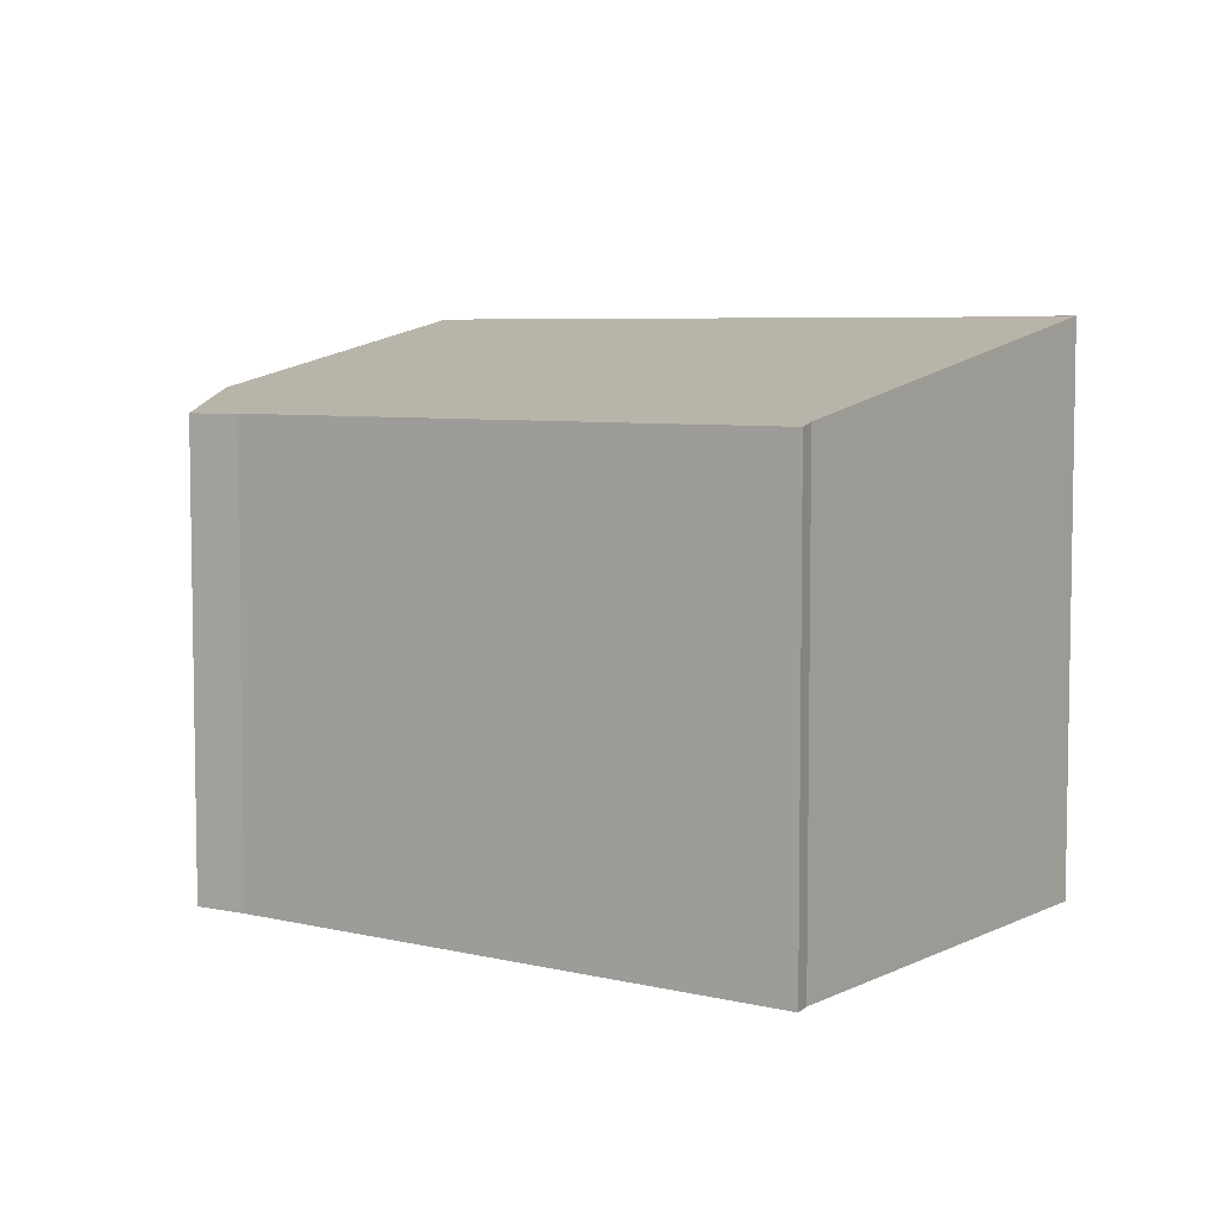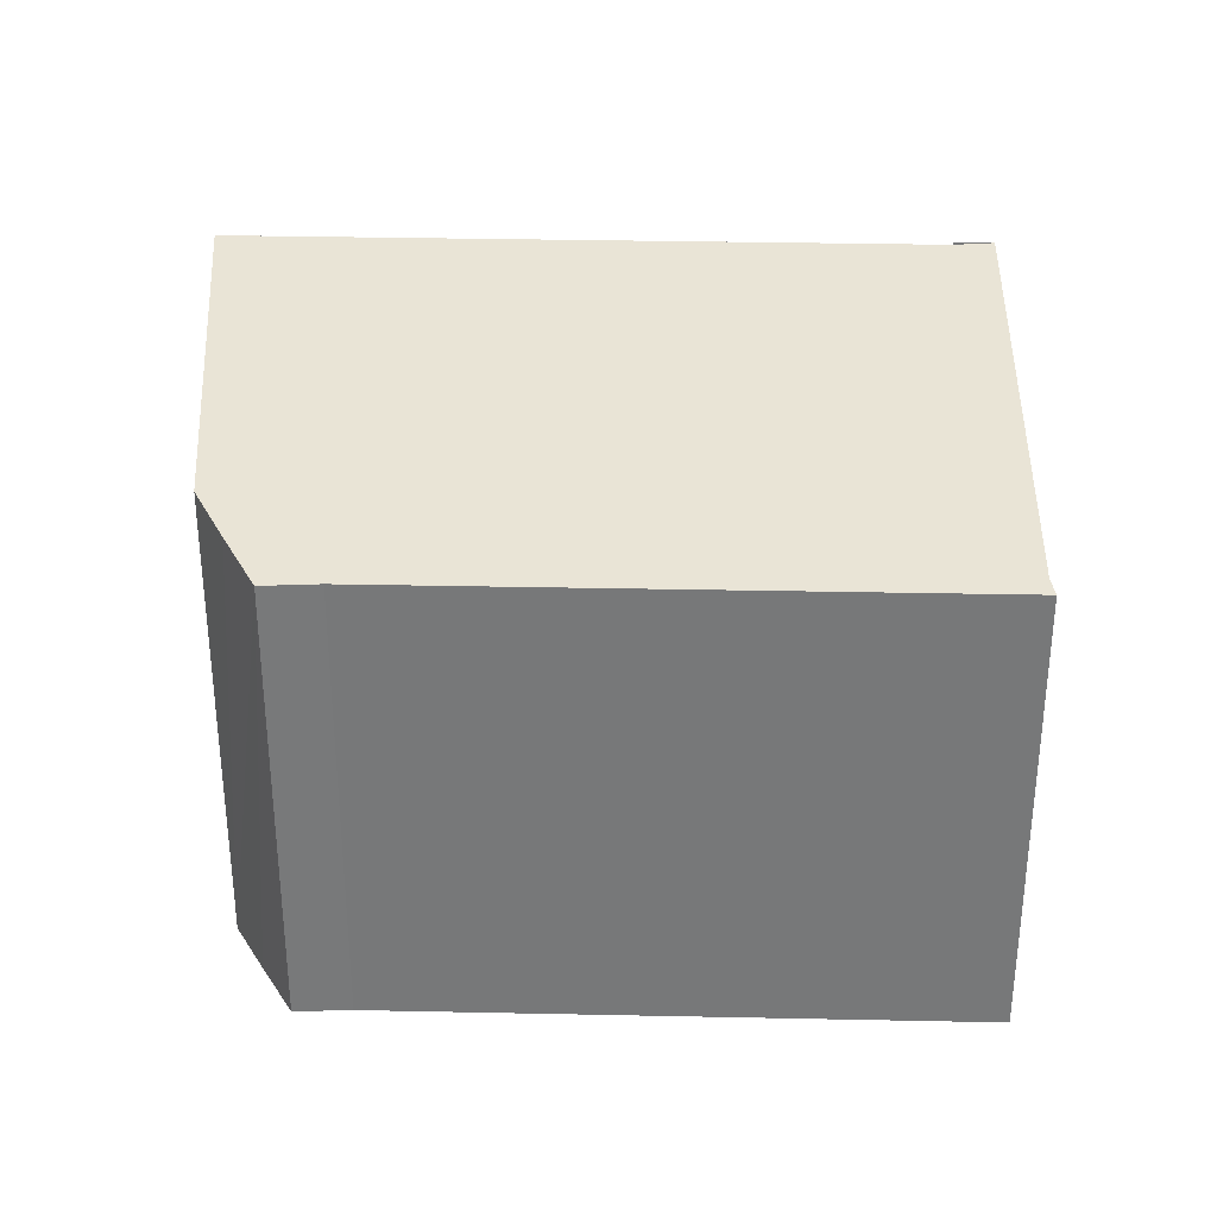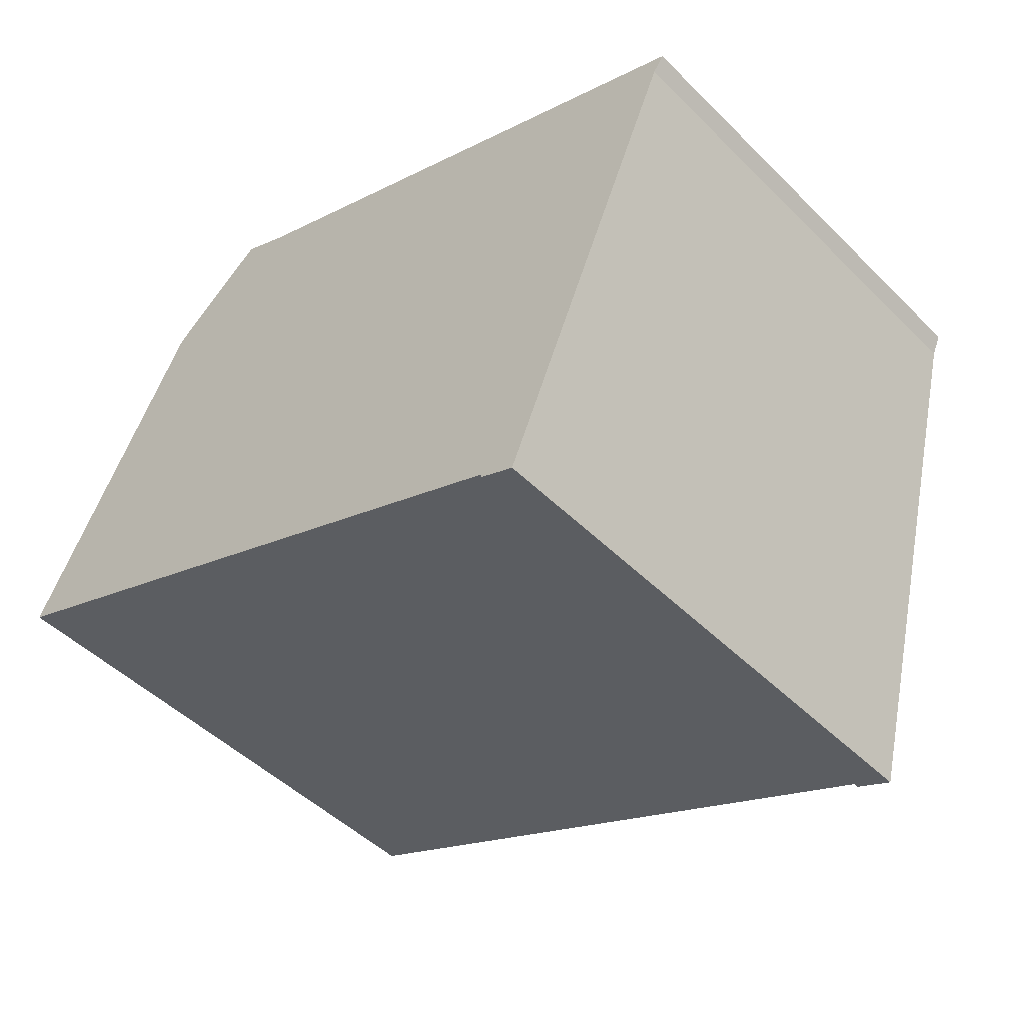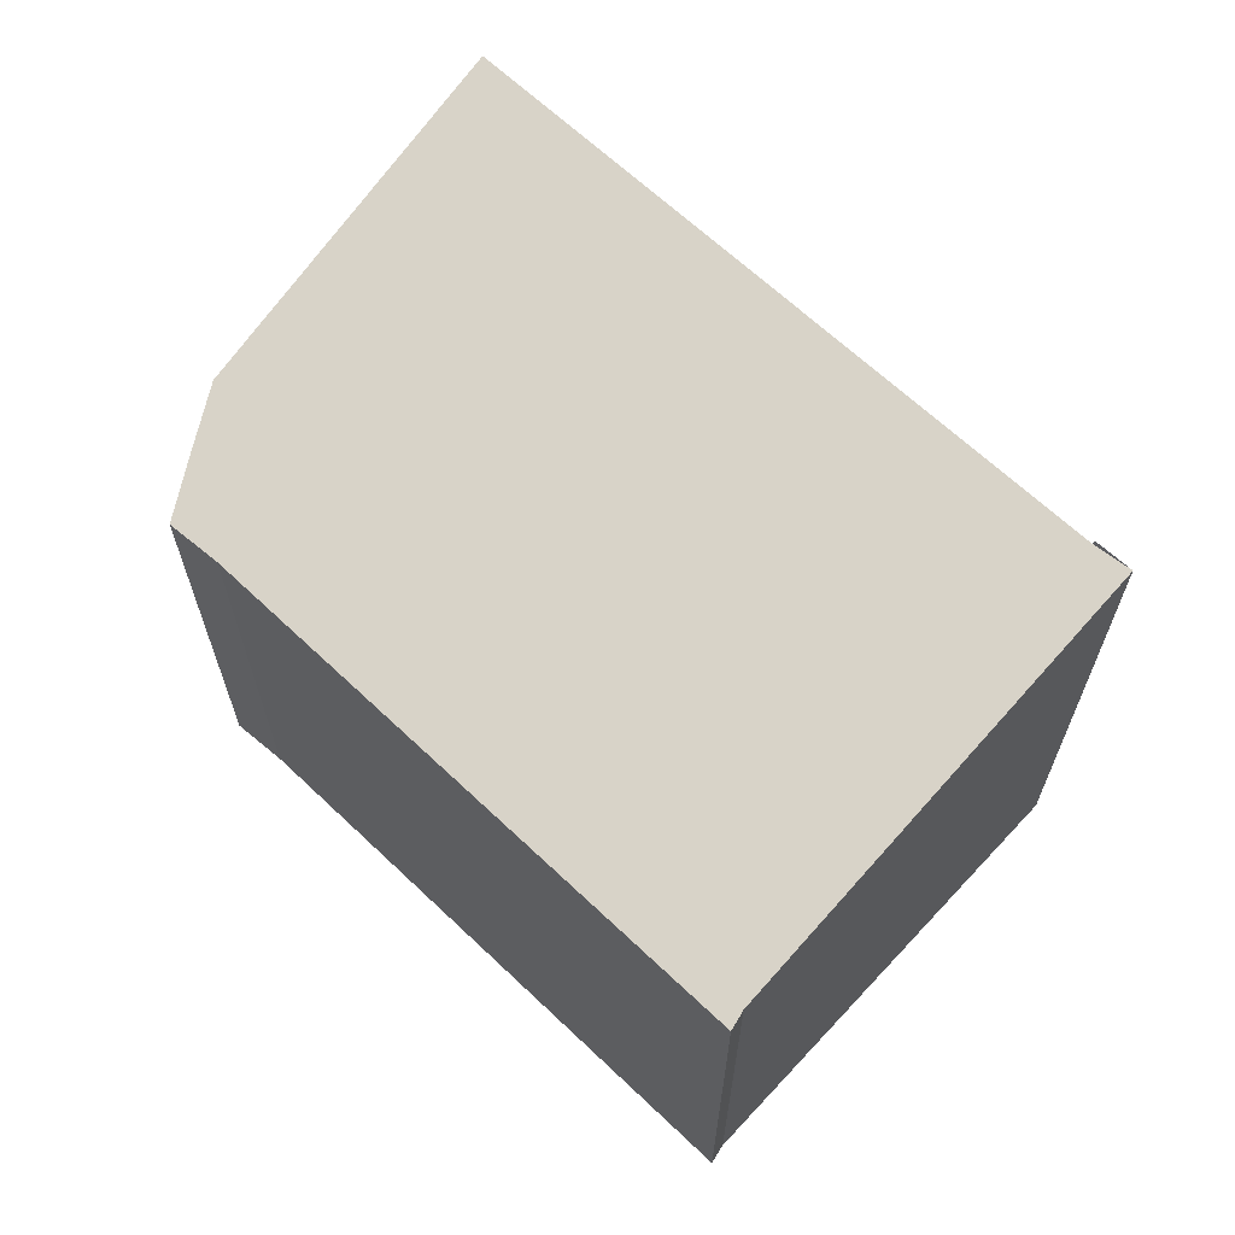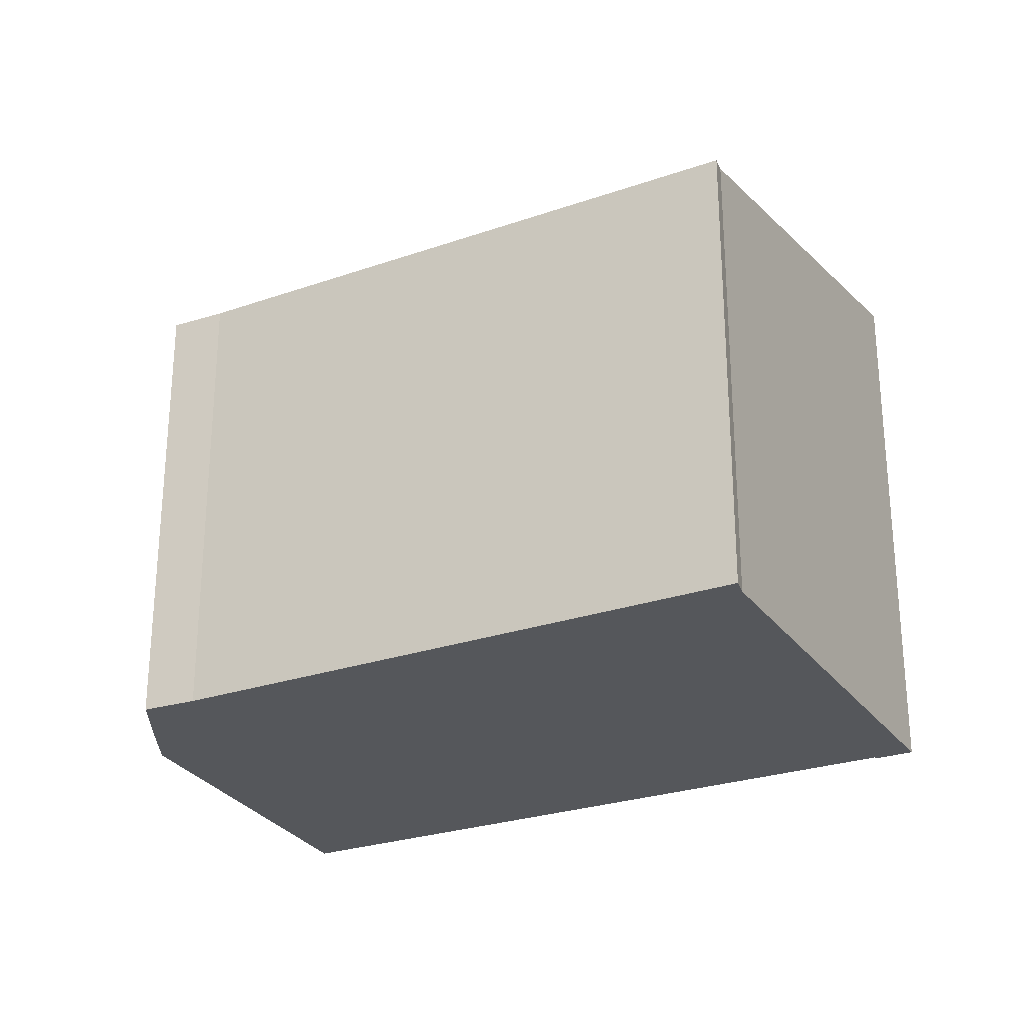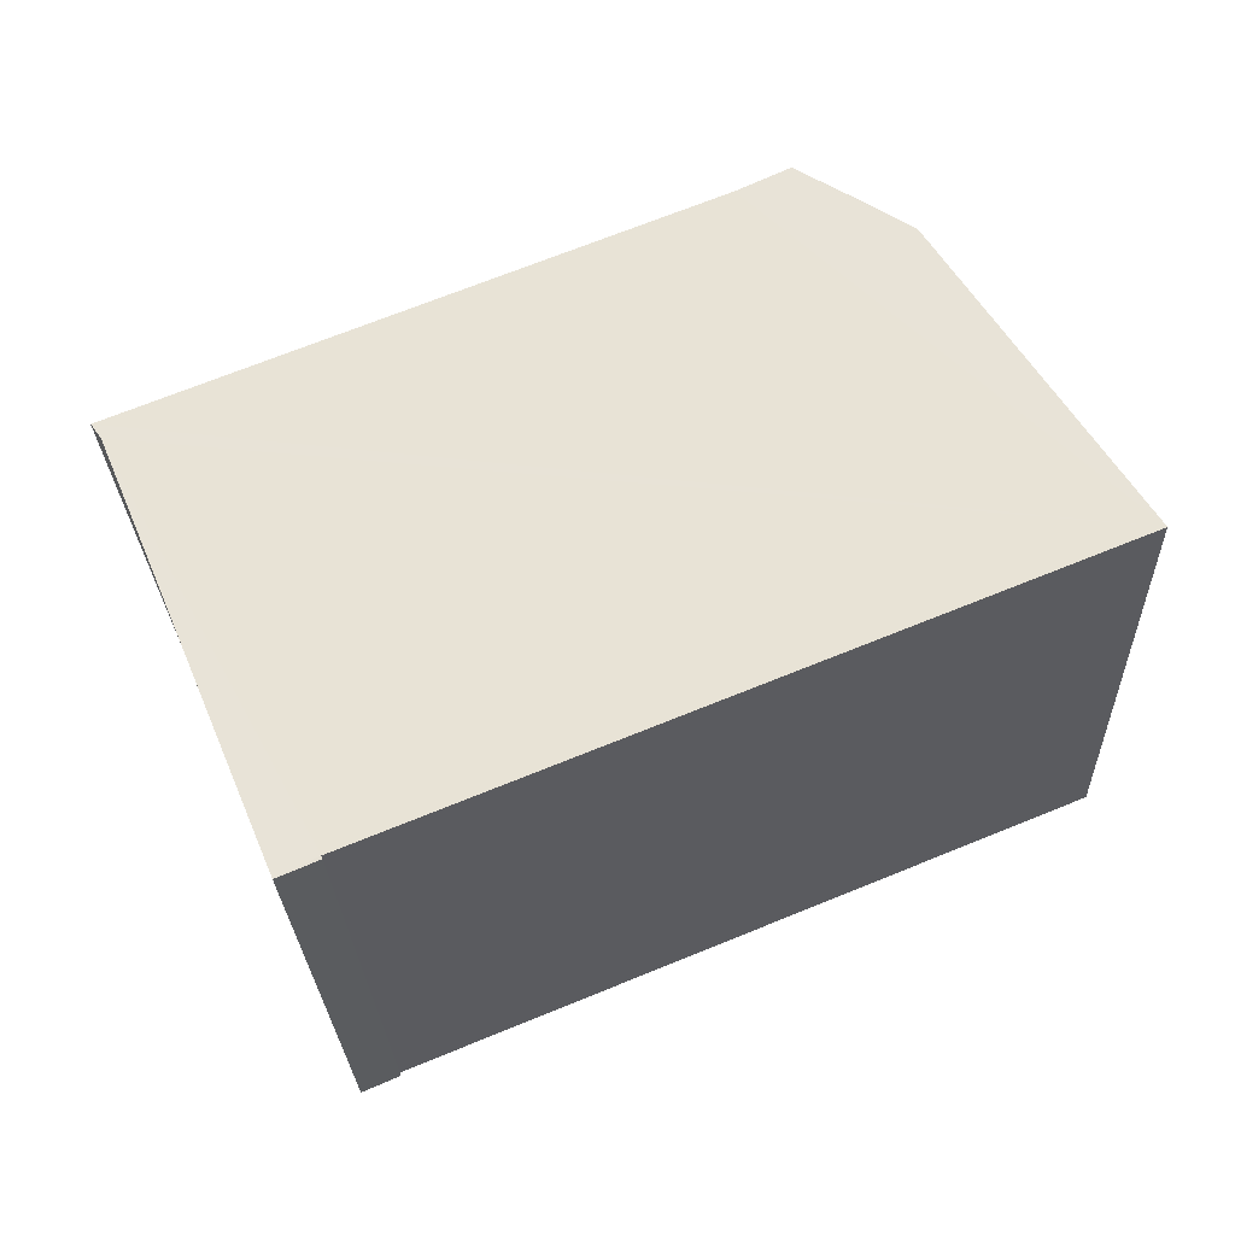
<metadata>
{"format":"obj","ext":"obj","renderer":"f3d","projection":"perspective","resolution":1024,"background":"white","views":[{"elev":6.0,"azim":58.2,"up":"+Y"},{"elev":32.5,"azim":23.9,"up":"+Y"},{"elev":-47.8,"azim":42.2,"up":"+Z"},{"elev":65.4,"azim":65.9,"up":"+Y"},{"elev":-26.5,"azim":50.9,"up":"+Y"},{"elev":-26.6,"azim":-177.9,"up":"+Z"}]}
</metadata>
<code>
v  6.037 5.033 -2.462
v  8.058 4.26 1.37
v  6.365 5.04 -2.634
v  0 5.035 3.083e-16
v  8.16 4.228 1.52
v  3.065 4.228 3.607
v  1.616 4.415 3.072
v  2.594 4.222 3.835
v  2.095 4.32 3.451
v  1.616 -1.881e-16 3.072
v  2.095 -2.113e-16 3.451
v  2.594 -2.348e-16 3.835
v  0 0 0
v  3.065 -2.209e-16 3.607
v  8.16 -9.307e-17 1.52
v  8.058 -8.389e-17 1.37
v  6.365 1.613e-16 -2.634
v  6.026 5.039 -2.49
v  6.026 1.525e-16 -2.49
v  6.037 1.508e-16 -2.462
g defaultobject
f 1 2 3
f 2 1 4
f 2 4 5
f 5 4 6
f 6 4 7
f 6 7 8
f 8 7 9
f 10 9 7
f 9 10 8
f 8 10 11
f 8 11 12
f 13 7 4
f 7 13 10
f 8 14 6
f 14 8 12
f 15 6 14
f 15 5 6
f 5 16 2
f 16 5 15
f 2 17 3
f 17 2 16
f 17 18 3
f 18 17 19
f 19 1 18
f 1 19 20
f 1 13 4
f 13 1 20
f 14 16 15
f 16 14 17
f 17 14 20
f 20 14 13
f 13 14 12
f 13 12 11
f 13 11 10
f 19 17 20

</code>
